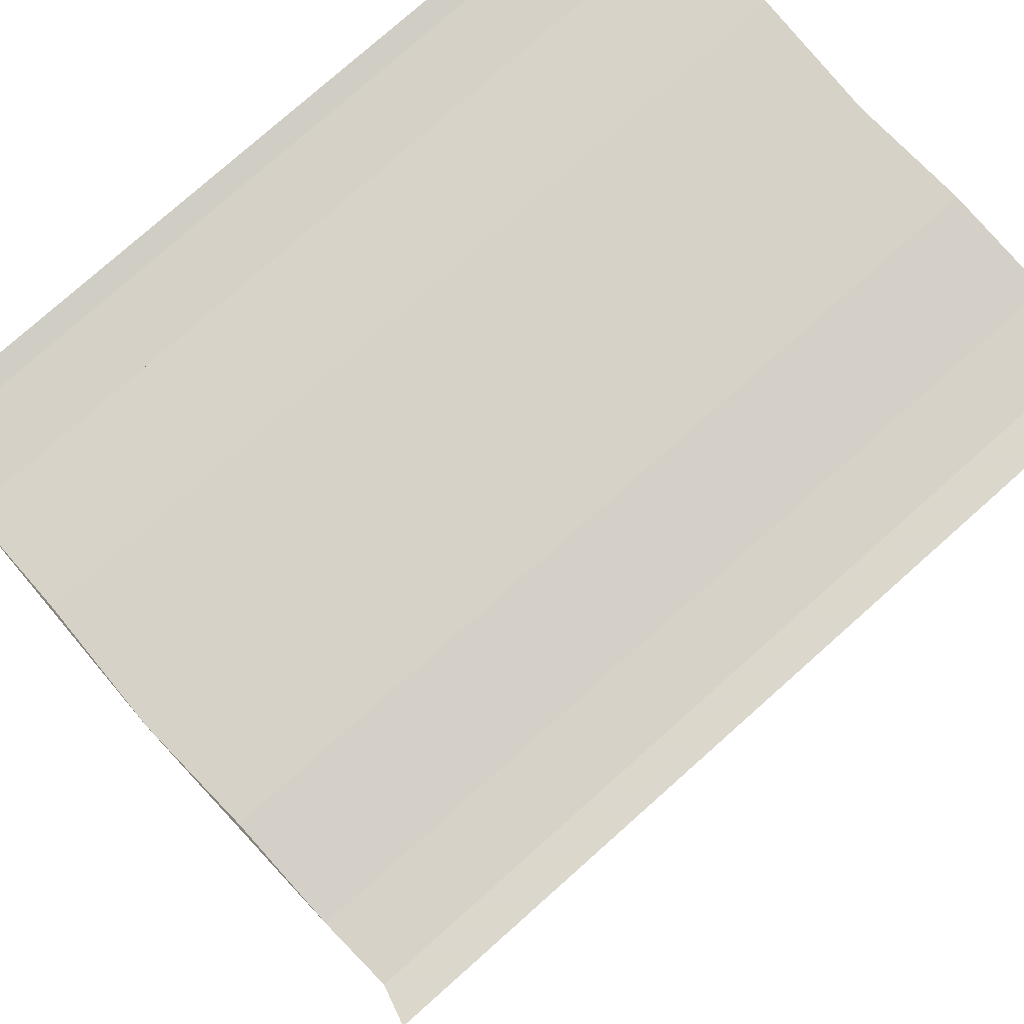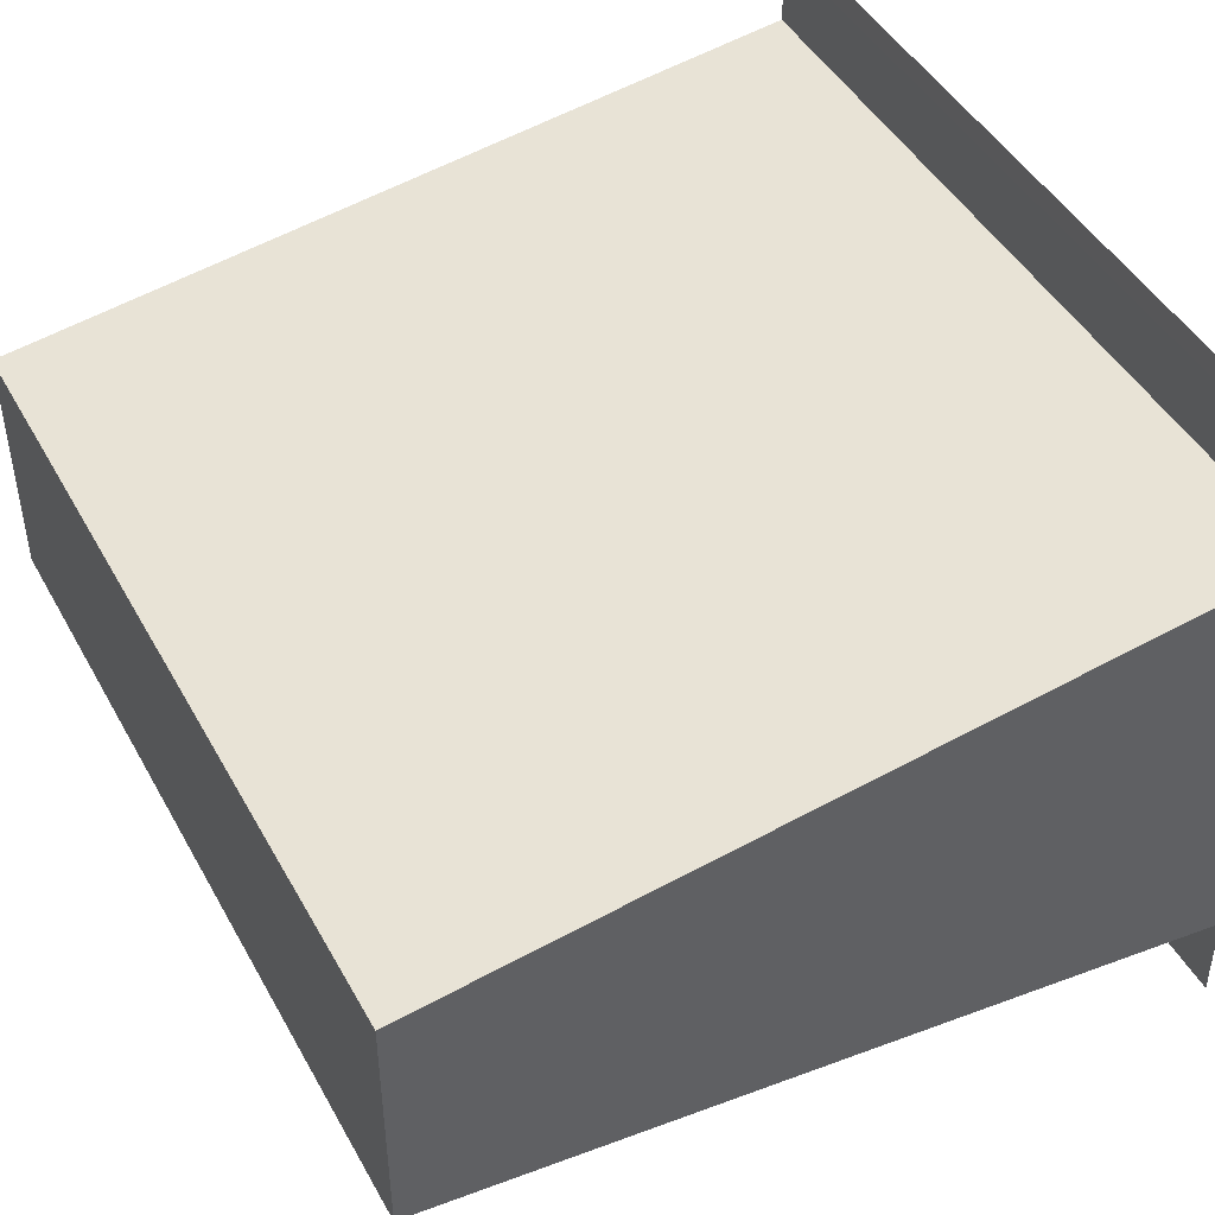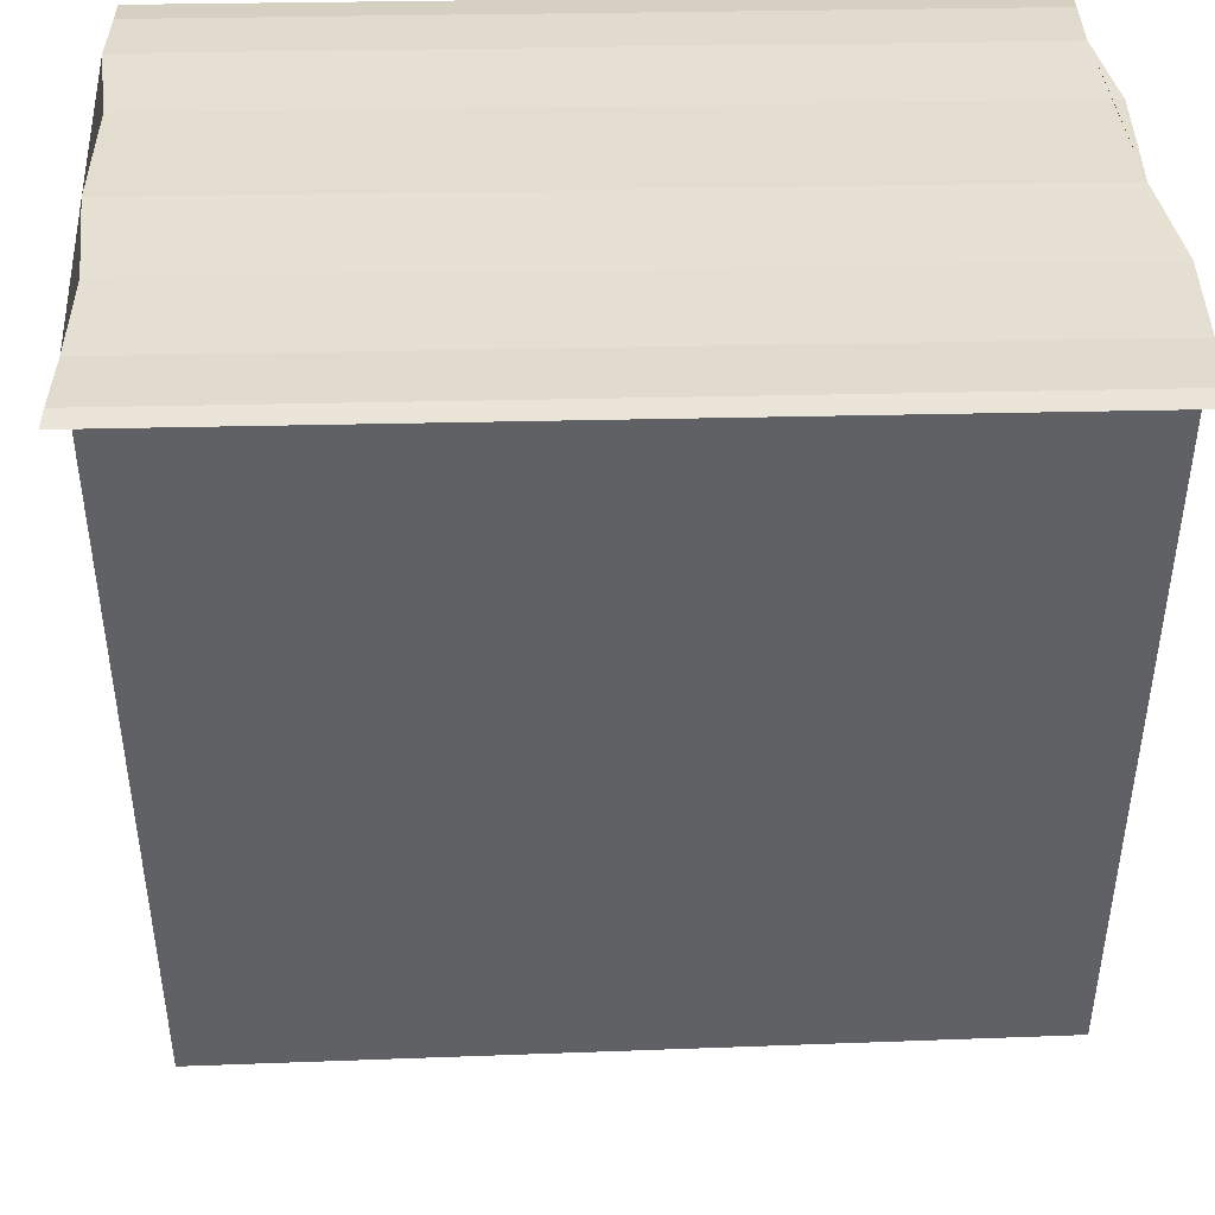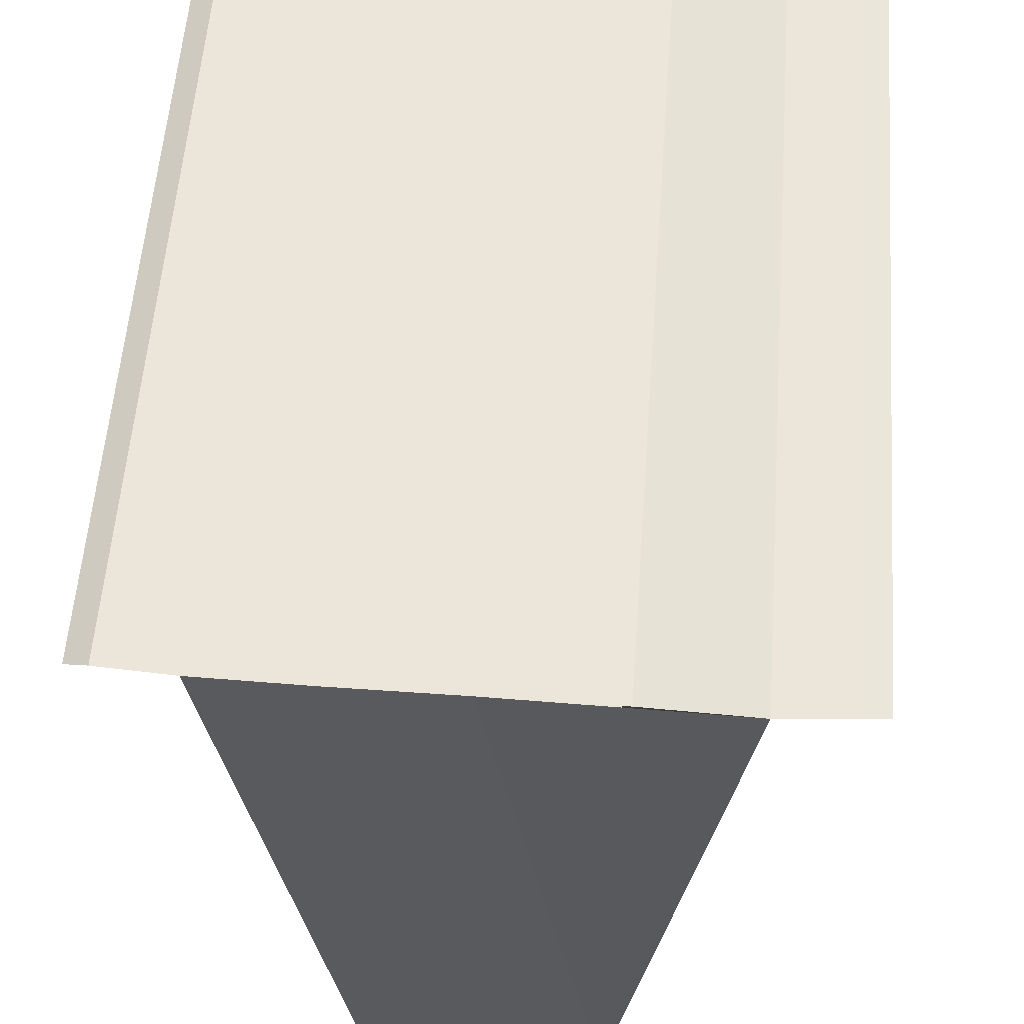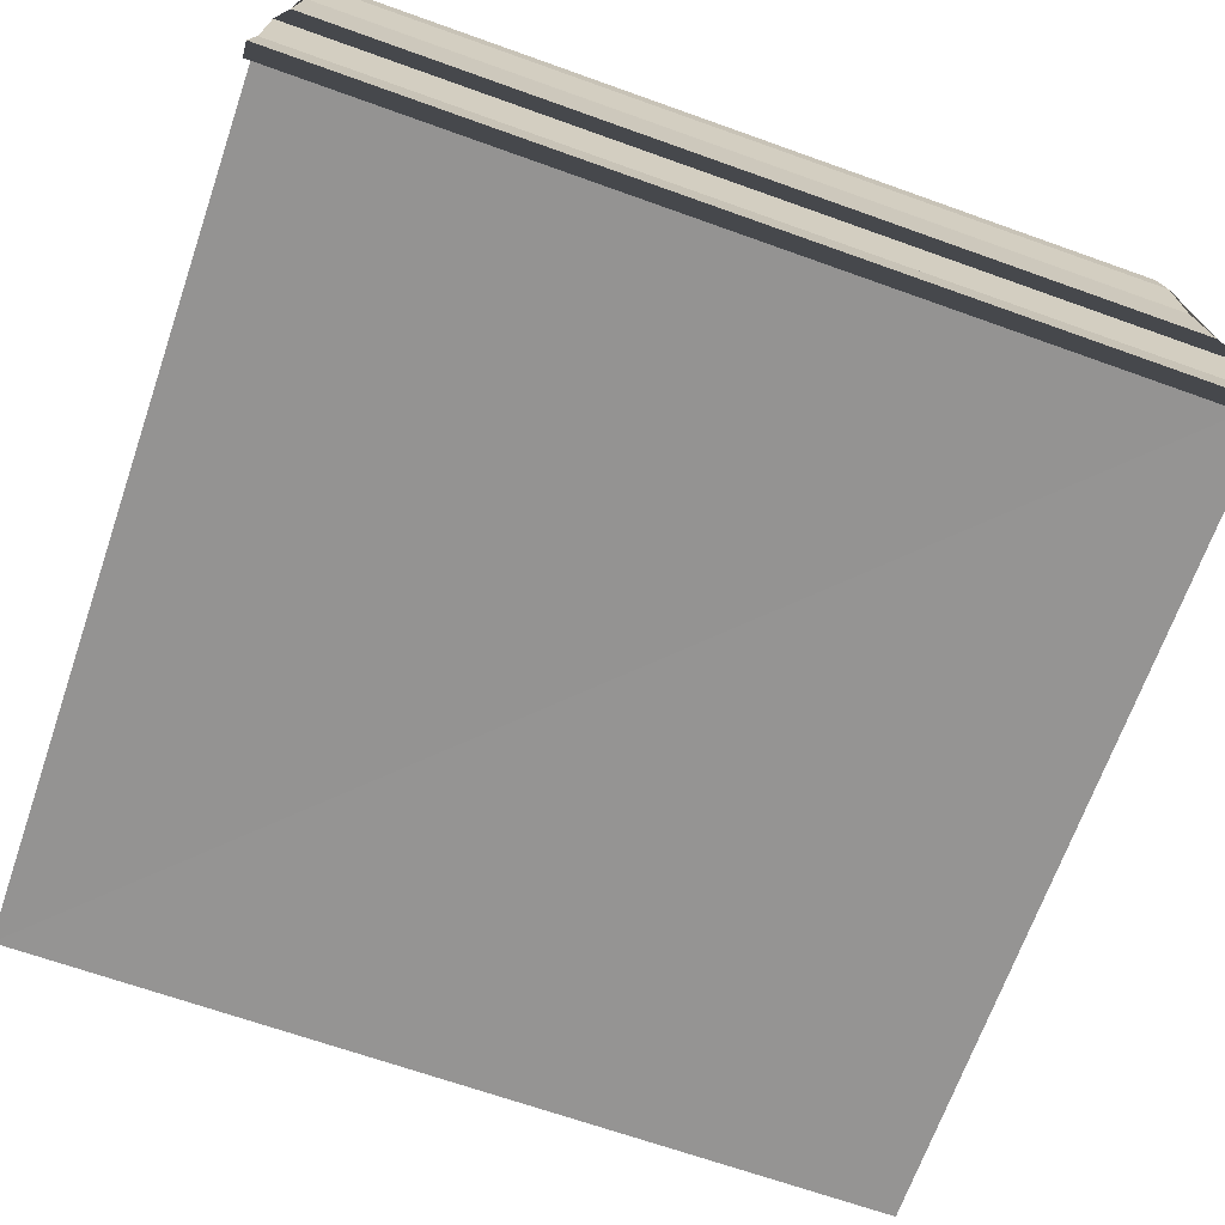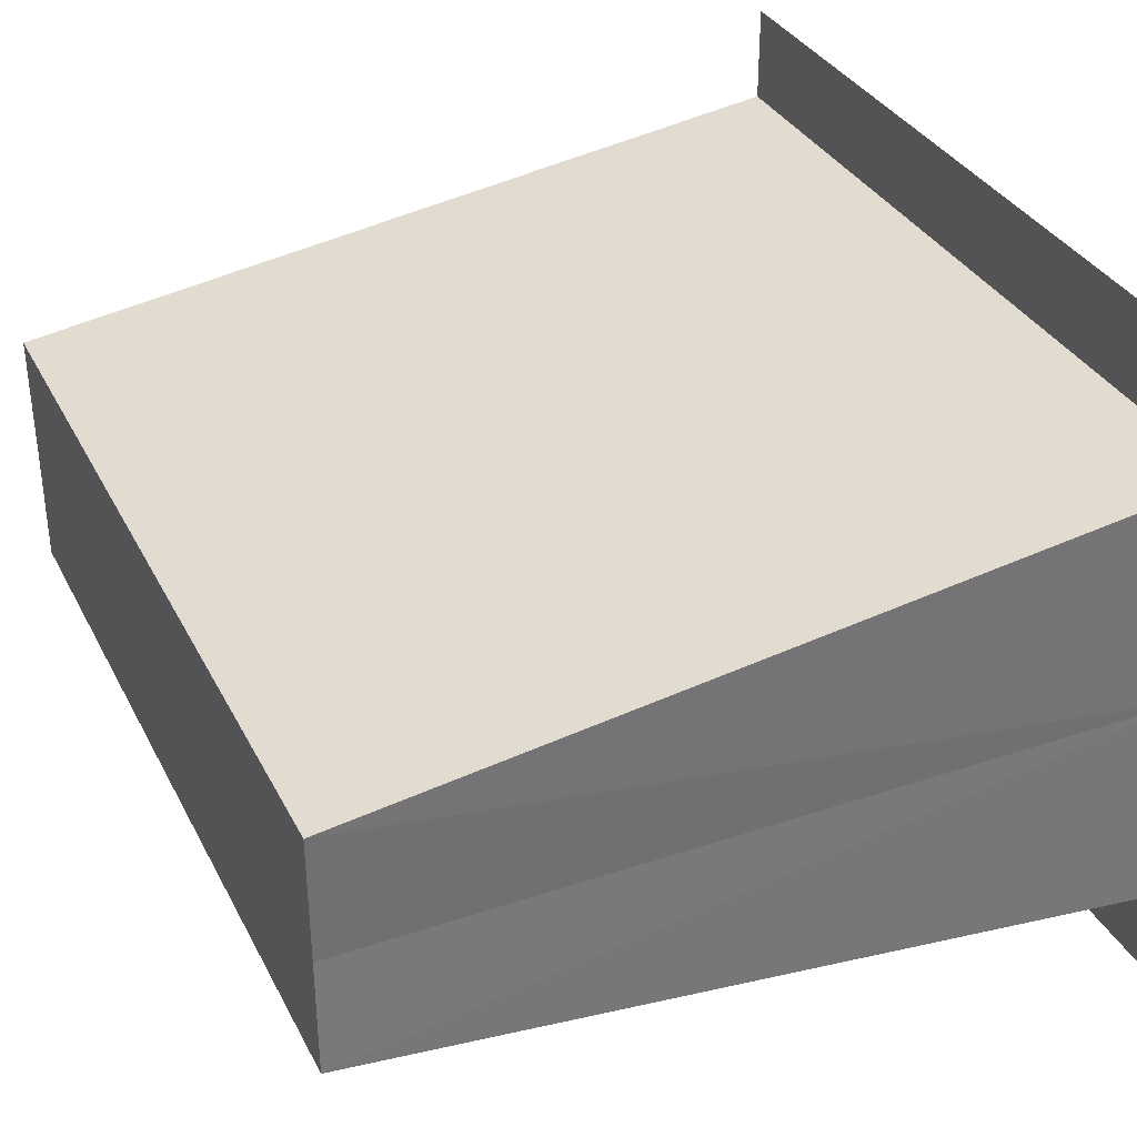
<metadata>
{"format":"obj","ext":"obj","renderer":"f3d","projection":"perspective","resolution":1024,"background":"white","views":[{"elev":78.2,"azim":-42.1,"up":"+Y"},{"elev":46.1,"azim":63.0,"up":"+Z"},{"elev":36.9,"azim":177.3,"up":"+Y"},{"elev":58.1,"azim":94.3,"up":"+Y"},{"elev":-74.0,"azim":161.0,"up":"+Z"},{"elev":35.0,"azim":65.5,"up":"+Z"}]}
</metadata>
<code>
o 8653
v 2175 1865 8.083
v 2175 1865 8.085
v 2175 1865 8.083
v 2175 1865 8.082
v 2175 1865 8.082
v 2175 1865 8.083
v 2175 1865 8.083
v 2175 1865 8.085
v 2175 1865 8.085
v 2175 1865 8.083
v 2175 1865 8.083
v 2175 1865 8.086
v 2175 1865 8.082
v 2175 1865 8.081
v 2175 1865 8.081
v 2175 1865 8.082
v 2175 1865 8.085
v 2175 1865 8.086
v 2175 1865 8.087
v 2175 1865 8.085
v 2175 1865 8.086
v 2175 1865 8.087
v 2175 1865 8.087
v 2175 1865 8.087
v 2175 1865 8.087
v 2175 1865 8.081
v 2175 1865 8.082
v 2175 1865 8.08
v 2175 1865 8.08
v 2175 1865 8.08
v 2175 1865 8.08
v 2175 1865 8.08
v 2175 1865 8.086
v 2175 1865 8.087
v 2175 1865 8.086
v 2175 1865 8.087
v 2175 1865 8.087
v 2175 1865 8.087
v 2175 1865 8.087
v 2175 1865 8.086
v 2175 1865 8.085
v 2175 1865 8.086
v 2175 1865 8.085
v 2175 1865 8.083
v 2175 1865 8.082
v 2175 1865 8.081
v 2175 1865 8.082
v 2175 1865 8.081
v 2175 1865 8.082
v 2175 1865 8.083
v 2175 1865 8.085
v 2175 1865 8.086
v 2175 1865 8.08
v 2175 1865 8.081
v 2175 1865 8.08
v 2175 1865 8.08
v 2175 1865 8.08
v 2175 1865 8.08
v 2175 1865 8.081
f 1 2 3
f 4 1 5
f 5 6 7
f 7 8 9
f 10 8 11
f 10 12 8
f 10 11 13
f 10 13 14
f 15 13 16
f 17 12 18
f 19 12 18
f 20 21 17
f 22 21 19
f 22 23 19
f 19 24 25
f 26 27 15
f 26 28 15
f 29 28 30
f 15 31 32
f 30 31 32
f 33 34 35
f 36 34 37
f 37 38 39
f 35 38 39
f 40 41 35
f 42 41 43
f 41 10 43
f 43 10 44
f 10 45 44
f 45 46 47
f 44 45 47
f 47 14 48
f 44 48 49
f 44 49 50
f 44 50 51
f 44 51 52
f 53 14 54
f 53 55 56
f 57 58 53
f 57 59 53

</code>
